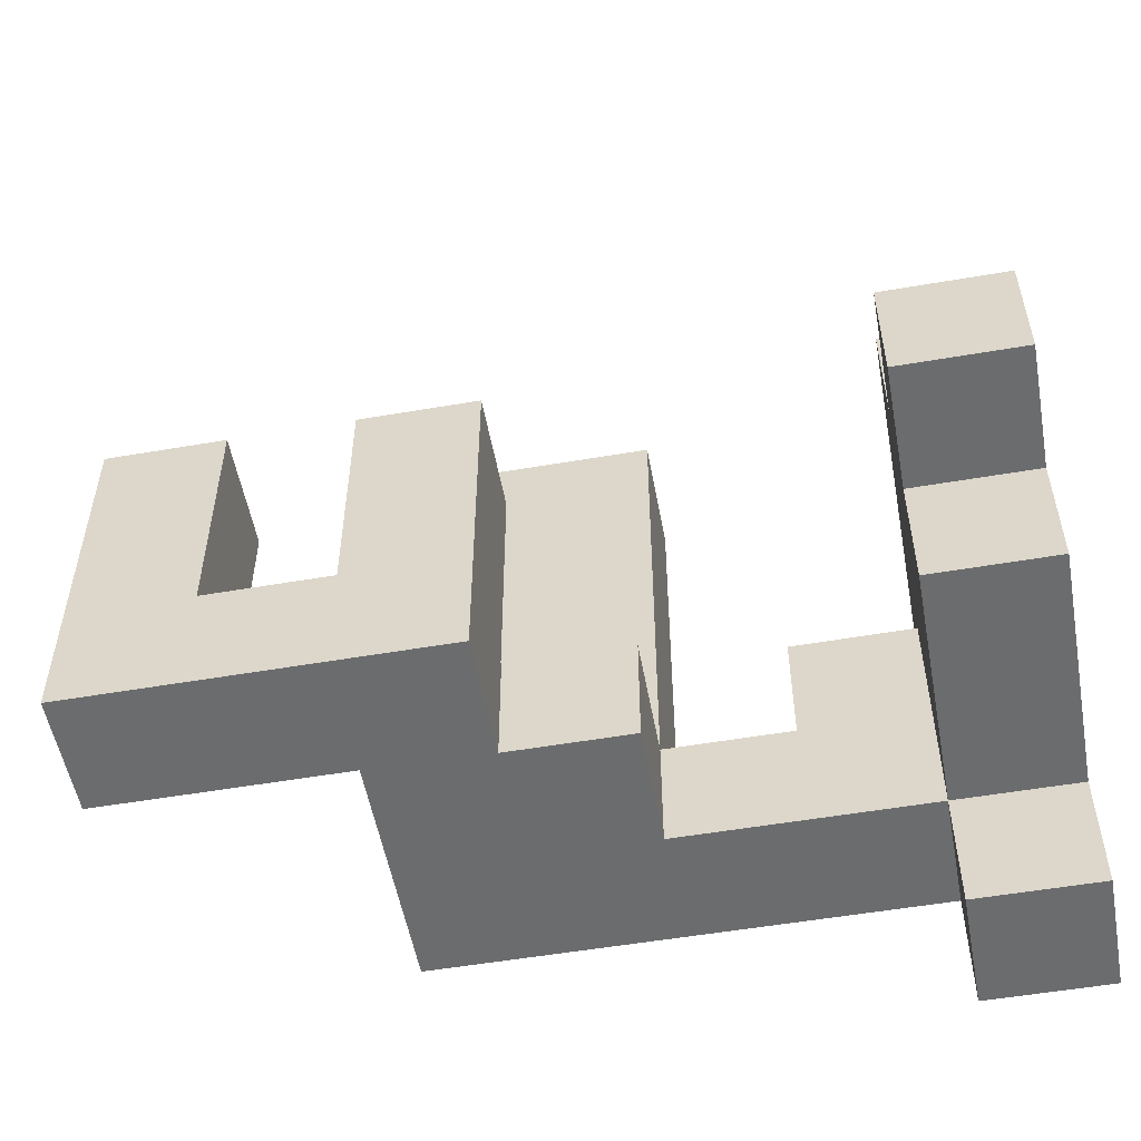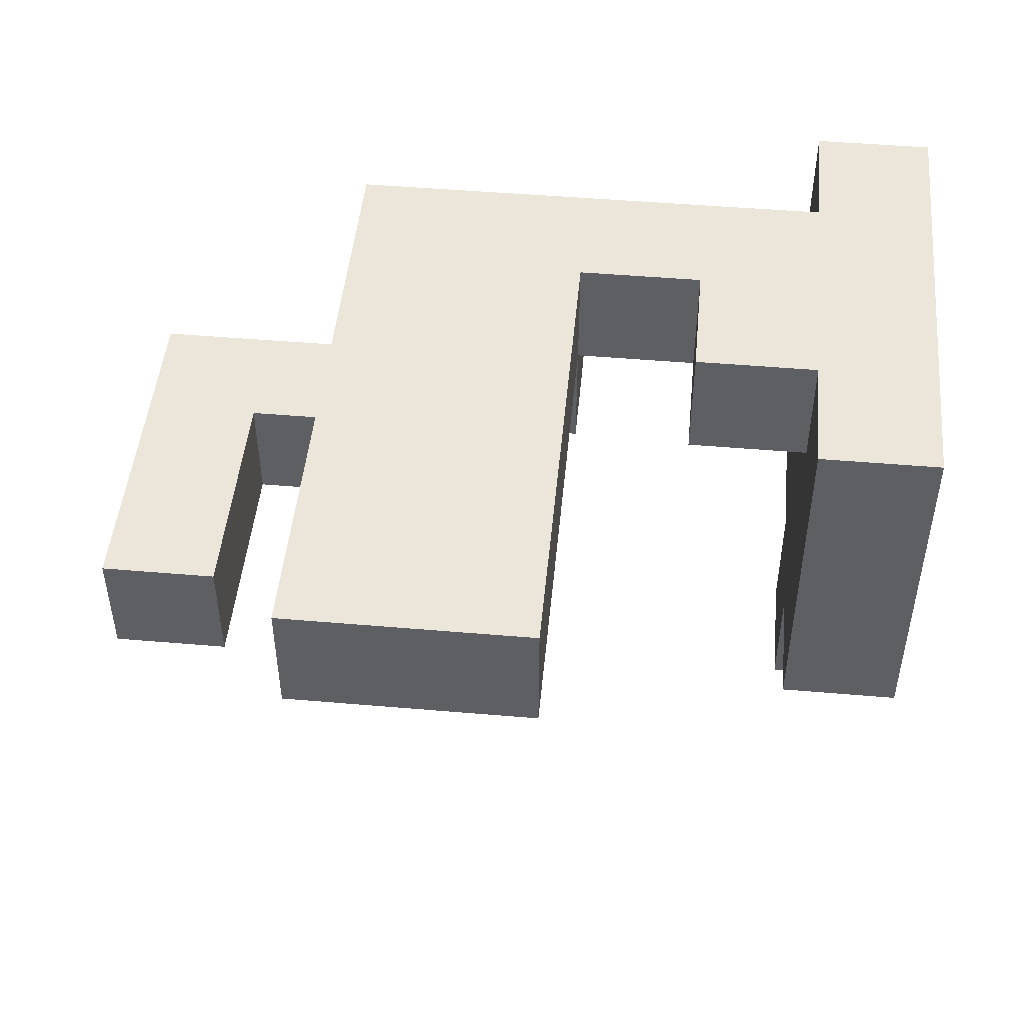
<metadata>
{"format":"obj","ext":"obj","renderer":"f3d","projection":"perspective","resolution":1024,"background":"white","views":[{"elev":-53.6,"azim":-169.6,"up":"+Y"},{"elev":48.1,"azim":-174.5,"up":"+Z"}]}
</metadata>
<code>
v -0.147 0.3 0.453
v -0.147 0.3 0.747
v -0.147 0.303 0.747
v -0.147 0.303 0.453
v -0.147 0.597 0.747
v -0.147 0.597 0.453
v -0.147 0.6 0.747
v -0.147 0.6 0.453
v 0.147 0.303 0.453
v 0.147 0.3 0.453
v 0.15 0.303 0.453
v 0.15 0.3 0.453
v 0.147 0.597 0.453
v 0.15 0.597 0.453
v 0.147 0.6 0.453
v 0.15 0.6 0.453
v 0.147 0.3 0.747
v 0.147 0.303 0.747
v 0.15 0.3 0.747
v 0.15 0.303 0.747
v 0.147 0.597 0.747
v 0.15 0.597 0.747
v 0.147 0.6 0.747
v 0.15 0.6 0.747
v -0.147 0.603 0.747
v -0.147 0.603 0.453
v -0.147 0.897 0.747
v -0.147 0.897 0.453
v 0.147 0.897 0.747
v 0.147 0.897 0.453
v 0.15 0.897 0.747
v 0.15 0.897 0.453
v 0.147 0.603 0.453
v 0.15 0.603 0.453
v 0.147 0.603 0.747
v 0.15 0.603 0.747
v -0.147 0 0.453
v -0.147 0 0.747
v -0.147 0.003 0.747
v -0.147 0.003 0.453
v -0.147 0.297 0.747
v -0.147 0.297 0.453
v 0.147 0.003 0.453
v 0.147 0 0.453
v 0.15 0.003 0.453
v 0.15 0 0.453
v 0.147 0.297 0.453
v 0.15 0.297 0.453
v 0.147 0 0.747
v 0.147 0.003 0.747
v 0.15 0 0.747
v 0.15 0.003 0.747
v 0.147 0.297 0.747
v 0.15 0.297 0.747
v -0.147 -0.3 0.453
v -0.147 -0.3 0.747
v -0.147 -0.297 0.747
v -0.147 -0.297 0.453
v -0.147 -0.003 0.747
v -0.147 -0.003 0.453
v 0.147 -0.297 0.453
v 0.147 -0.3 0.453
v 0.15 -0.297 0.453
v 0.15 -0.3 0.453
v 0.147 -0.003 0.453
v 0.15 -0.003 0.453
v 0.147 -0.3 0.747
v 0.147 -0.297 0.747
v 0.15 -0.3 0.747
v 0.15 -0.297 0.747
v 0.147 -0.003 0.747
v 0.15 -0.003 0.747
v 0.447 -0.3 0.453
v 0.447 -0.297 0.453
v 0.447 -0.297 0.747
v 0.447 -0.3 0.747
v 0.447 -0.003 0.453
v 0.447 -0.003 0.747
v 0.447 0 0.453
v 0.447 0 0.747
v 0.153 -0.297 0.453
v 0.153 -0.3 0.453
v 0.153 -0.003 0.453
v 0.153 0 0.453
v 0.153 -0.3 0.747
v 0.153 -0.297 0.747
v 0.153 -0.003 0.747
v 0.153 0 0.747
v 0.447 -0.597 0.45
v 0.447 -0.303 0.45
v 0.447 -0.303 0.453
v 0.447 -0.597 0.453
v 0.447 -0.303 0.747
v 0.447 -0.597 0.747
v 0.15 -0.597 0.45
v 0.153 -0.597 0.45
v 0.153 -0.597 0.453
v 0.15 -0.597 0.453
v 0.153 -0.597 0.747
v 0.15 -0.597 0.747
v 0.15 -0.303 0.45
v 0.15 -0.303 0.453
v 0.153 -0.303 0.453
v 0.153 -0.303 0.45
v 0.153 -0.303 0.747
v 0.15 -0.303 0.747
v 0.153 -0.597 0.15
v 0.153 -0.597 0.153
v 0.153 -0.303 0.153
v 0.153 -0.303 0.15
v 0.447 -0.597 0.15
v 0.447 -0.303 0.15
v 0.447 -0.303 0.153
v 0.447 -0.597 0.153
v 0.447 -0.303 0.447
v 0.447 -0.597 0.447
v 0.15 -0.597 0.153
v 0.153 -0.597 0.447
v 0.15 -0.597 0.447
v 0.15 -0.303 0.153
v 0.15 -0.303 0.447
v 0.153 -0.303 0.447
v 0.153 -0.597 -0.147
v 0.153 -0.597 0.147
v 0.153 -0.303 0.147
v 0.153 -0.303 -0.147
v 0.153 -0.3 0.147
v 0.153 -0.3 -0.147
v 0.447 -0.303 -0.147
v 0.447 -0.3 -0.147
v 0.447 -0.3 0.147
v 0.447 -0.303 0.147
v 0.447 -0.597 0.147
v 0.447 -0.597 -0.147
v 0.45 -0.597 -0.147
v 0.45 -0.597 0.147
v 0.45 -0.303 0.147
v 0.45 -0.303 -0.147
v 0.153 -0.297 0.147
v 0.153 -0.297 -0.147
v 0.153 -0.003 0.147
v 0.153 -0.003 -0.147
v 0.153 0 0.147
v 0.153 0 -0.147
v 0.447 -0.297 -0.147
v 0.447 -0.297 0.147
v 0.447 -0.003 -0.147
v 0.447 -0.003 0.147
v 0.447 0 -0.147
v 0.447 0 0.147
v 0.153 0.003 0.147
v 0.153 0.003 -0.147
v 0.153 0.297 0.147
v 0.153 0.297 -0.147
v 0.447 0.003 -0.147
v 0.447 0.003 0.147
v 0.447 0.297 -0.147
v 0.447 0.297 0.147
v -0.147 -0.597 0.45
v -0.147 -0.597 0.453
v -0.147 -0.303 0.453
v -0.147 -0.303 0.45
v -0.147 -0.303 0.747
v -0.15 -0.597 0.453
v -0.147 -0.597 0.747
v -0.15 -0.597 0.747
v 0.147 -0.597 0.45
v 0.147 -0.597 0.453
v 0.147 -0.597 0.747
v -0.15 -0.303 0.453
v -0.15 -0.303 0.747
v 0.147 -0.303 0.453
v 0.147 -0.303 0.45
v 0.147 -0.303 0.747
v -0.45 -0.597 0.453
v -0.447 -0.597 0.453
v -0.447 -0.597 0.747
v -0.45 -0.597 0.747
v -0.153 -0.597 0.453
v -0.153 -0.597 0.747
v -0.45 -0.303 0.453
v -0.45 -0.303 0.747
v -0.447 -0.303 0.747
v -0.447 -0.303 0.453
v -0.153 -0.303 0.747
v -0.153 -0.303 0.453
v -0.453 -0.303 0.453
v -0.453 -0.3 0.453
v -0.453 -0.3 0.747
v -0.453 -0.303 0.747
v -0.75 -0.597 0.453
v -0.747 -0.597 0.453
v -0.747 -0.597 0.747
v -0.75 -0.597 0.747
v -0.453 -0.597 0.453
v -0.453 -0.597 0.747
v -0.75 -0.303 0.453
v -0.747 -0.303 0.453
v -0.75 -0.3 0.453
v -0.747 -0.3 0.453
v -0.747 -0.303 0.747
v -0.75 -0.303 0.747
v -0.747 -0.3 0.747
v -0.75 -0.3 0.747
v -1.047 -0.597 0.45
v -1.047 -0.597 0.453
v -1.047 -0.303 0.453
v -1.047 -0.303 0.45
v -1.047 -0.3 0.453
v -1.047 -0.3 0.45
v -1.047 -0.6 0.453
v -1.047 -0.6 0.747
v -1.047 -0.597 0.747
v -1.047 -0.303 0.747
v -1.047 -0.3 0.747
v -0.753 -0.597 0.45
v -0.753 -0.303 0.45
v -0.753 -0.303 0.453
v -0.753 -0.597 0.453
v -0.753 -0.3 0.45
v -0.753 -0.3 0.453
v -0.753 -0.6 0.453
v -0.753 -0.597 0.747
v -0.753 -0.6 0.747
v -0.753 -0.303 0.747
v -0.753 -0.3 0.747
v -0.147 -0.597 0.153
v -0.147 -0.597 0.447
v -0.147 -0.303 0.447
v -0.147 -0.303 0.153
v 0.147 -0.597 0.153
v 0.147 -0.597 0.447
v 0.147 -0.303 0.447
v 0.147 -0.303 0.153
v -1.047 -0.297 0.453
v -1.047 -0.297 0.45
v -1.047 -0.003 0.453
v -1.047 -0.003 0.45
v -1.047 0 0.453
v -1.047 0 0.45
v -1.047 -0.297 0.747
v -1.047 -0.003 0.747
v -1.047 0 0.747
v -0.753 -0.297 0.45
v -0.753 -0.297 0.453
v -0.753 -0.003 0.45
v -0.753 -0.003 0.453
v -0.753 0 0.45
v -0.753 0 0.453
v -0.753 0 0.747
v -0.753 -0.003 0.747
v -0.75 -0.003 0.747
v -0.75 -0.003 0.453
v -0.75 -0.297 0.453
v -0.753 -0.297 0.747
v -0.75 -0.297 0.747
v -1.047 0.003 0.453
v -1.047 0.003 0.45
v -1.047 0.297 0.453
v -1.047 0.297 0.45
v -1.047 0.003 0.747
v -1.047 0.297 0.747
v -0.753 0.003 0.45
v -0.753 0.003 0.453
v -0.753 0.297 0.45
v -0.753 0.297 0.453
v -0.753 0.003 0.747
v -0.753 0.297 0.747
v -0.453 -0.297 0.453
v -0.453 -0.297 0.747
v -0.453 -0.003 0.453
v -0.453 -0.003 0.747
v -0.747 -0.003 0.747
v -0.747 -0.003 0.453
v -0.747 -0.297 0.453
v -0.747 -0.297 0.747
v 0.453 -0.597 -0.147
v 0.453 -0.597 0.147
v 0.747 -0.597 -0.147
v 0.747 -0.597 0.147
v 0.75 -0.597 -0.147
v 0.75 -0.597 0.147
v 0.453 -0.303 0.147
v 0.453 -0.303 -0.147
v 0.747 -0.303 0.147
v 0.747 -0.303 -0.147
v 0.75 -0.303 0.147
v 0.75 -0.303 -0.147
v -1.047 -0.897 0.453
v -1.047 -0.897 0.747
v -1.047 -0.603 0.747
v -1.047 -0.603 0.453
v -0.753 -0.897 0.453
v -0.753 -0.603 0.453
v -0.753 -0.603 0.747
v -0.753 -0.897 0.747
v 0.753 -0.303 -0.147
v 0.753 -0.303 0.147
v 0.753 -0.3 0.147
v 0.753 -0.3 -0.147
v 1.047 -0.597 -0.147
v 1.047 -0.303 -0.147
v 1.047 -0.303 0.147
v 1.047 -0.597 0.147
v 1.047 -0.3 -0.147
v 1.047 -0.3 0.147
v 0.753 -0.597 -0.147
v 0.753 -0.597 0.147
v 0.753 -0.297 0.147
v 0.753 -0.297 -0.147
v 0.753 -0.003 0.147
v 0.753 -0.003 -0.147
v 0.753 0 0.147
v 0.753 0 -0.147
v 1.047 -0.297 -0.147
v 1.047 -0.297 0.147
v 1.047 -0.003 -0.147
v 1.047 -0.003 0.147
v 1.047 0 -0.147
v 1.047 0 0.147
v -1.047 -0.3 0.15
v -1.047 -0.3 0.153
v -1.047 -0.297 0.153
v -1.047 -0.297 0.15
v -1.047 -0.003 0.153
v -1.047 -0.003 0.15
v -1.047 0 0.153
v -1.047 0 0.15
v -1.047 -0.3 0.447
v -1.047 -0.297 0.447
v -1.047 -0.003 0.447
v -1.047 0 0.447
v -0.753 -0.3 0.15
v -0.753 -0.297 0.15
v -0.753 -0.297 0.153
v -0.753 -0.3 0.153
v -0.753 -0.003 0.15
v -0.753 -0.003 0.153
v -0.753 0 0.15
v -0.753 0 0.153
v -0.753 -0.297 0.447
v -0.753 -0.3 0.447
v -0.753 -0.003 0.447
v -0.753 0 0.447
v 0.753 0.003 0.147
v 0.753 0.003 -0.147
v 0.753 0.297 0.147
v 0.753 0.297 -0.147
v 1.047 0.003 -0.147
v 1.047 0.003 0.147
v 1.047 0.297 -0.147
v 1.047 0.297 0.147
v -1.047 0.003 0.153
v -1.047 0.003 0.15
v -1.047 0.297 0.153
v -1.047 0.297 0.15
v -1.047 0.003 0.447
v -1.047 0.297 0.447
v -0.753 0.003 0.15
v -0.753 0.003 0.153
v -0.753 0.297 0.15
v -0.753 0.297 0.153
v -0.753 0.003 0.447
v -0.753 0.297 0.447
v -1.047 0 -0.147
v -1.047 0 0.147
v -1.047 0.003 0.147
v -1.047 0.003 -0.147
v -1.047 0.297 0.147
v -1.047 0.297 -0.147
v -0.753 0 -0.147
v -0.753 0.003 -0.147
v -0.753 0.003 0.147
v -0.753 0 0.147
v -0.753 0.297 -0.147
v -0.753 0.297 0.147
v -1.047 -0.297 -0.15
v -1.047 -0.297 -0.147
v -1.047 -0.003 -0.147
v -1.047 -0.003 -0.15
v -1.047 -0.3 -0.147
v -1.047 -0.3 0.147
v -1.047 -0.297 0.147
v -1.047 -0.003 0.147
v -0.753 -0.297 -0.15
v -0.753 -0.003 -0.15
v -0.753 -0.003 -0.147
v -0.753 -0.297 -0.147
v -0.753 -0.3 -0.147
v -0.753 -0.297 0.147
v -0.753 -0.3 0.147
v -0.753 -0.003 0.147
v 0.447 0.003 0.453
v 0.447 0.003 0.747
v 0.447 0.297 0.453
v 0.447 0.297 0.747
v 0.447 0.3 0.453
v 0.447 0.3 0.747
v 0.153 0.003 0.453
v 0.153 0.297 0.453
v 0.153 0.3 0.453
v 0.153 0.003 0.747
v 0.153 0.297 0.747
v 0.153 0.3 0.747
v 0.447 0.303 0.453
v 0.447 0.303 0.747
v 0.447 0.597 0.453
v 0.447 0.597 0.747
v 0.447 0.6 0.453
v 0.447 0.6 0.747
v 0.153 0.303 0.453
v 0.153 0.597 0.453
v 0.153 0.6 0.453
v 0.153 0.303 0.747
v 0.153 0.597 0.747
v 0.153 0.6 0.747
v -1.047 -0.297 -0.447
v -1.047 -0.297 -0.153
v -1.047 -0.003 -0.153
v -1.047 -0.003 -0.447
v -0.753 -0.297 -0.447
v -0.753 -0.003 -0.447
v -0.753 -0.003 -0.153
v -0.753 -0.297 -0.153
v 0.447 0.603 0.453
v 0.447 0.603 0.747
v 0.447 0.897 0.453
v 0.447 0.897 0.747
v 0.153 0.897 0.747
v 0.153 0.897 0.453
v 0.153 0.603 0.453
v 0.153 0.603 0.747
v -1.047 -0.597 0.15
v -1.047 -0.597 0.153
v -1.047 -0.303 0.153
v -1.047 -0.303 0.15
v -1.047 -0.597 0.447
v -1.047 -0.303 0.447
v -0.753 -0.597 0.15
v -0.753 -0.303 0.15
v -0.753 -0.303 0.153
v -0.753 -0.597 0.153
v -0.753 -0.303 0.447
v -0.753 -0.597 0.447
v -1.047 -0.597 -0.147
v -1.047 -0.597 0.147
v -1.047 -0.303 0.147
v -1.047 -0.303 -0.147
v -0.753 -0.597 -0.147
v -0.753 -0.303 -0.147
v -0.753 -0.303 0.147
v -0.753 -0.597 0.147
f 1 2 3 4
f 4 3 5 6
f 6 5 7 8
f 1 4 9 10
f 10 9 11 12
f 4 6 13 9
f 9 13 14 11
f 6 8 15 13
f 13 15 16 14
f 2 17 18 3
f 17 19 20 18
f 3 18 21 5
f 18 20 22 21
f 5 21 23 7
f 21 22 24 23
f 8 7 25 26
f 26 25 27 28
f 28 27 29 30
f 30 29 31 32
f 8 26 33 15
f 15 33 34 16
f 26 28 30 33
f 33 30 32 34
f 7 23 35 25
f 23 24 36 35
f 25 35 29 27
f 35 36 31 29
f 37 38 39 40
f 40 39 41 42
f 42 41 2 1
f 37 40 43 44
f 44 43 45 46
f 40 42 47 43
f 43 47 48 45
f 42 1 10 47
f 47 10 12 48
f 38 49 50 39
f 49 51 52 50
f 39 50 53 41
f 50 52 54 53
f 41 53 17 2
f 53 54 19 17
f 55 56 57 58
f 58 57 59 60
f 60 59 38 37
f 55 58 61 62
f 62 61 63 64
f 58 60 65 61
f 61 65 66 63
f 60 37 44 65
f 65 44 46 66
f 56 67 68 57
f 67 69 70 68
f 57 68 71 59
f 68 70 72 71
f 59 71 49 38
f 71 72 51 49
f 73 74 75 76
f 74 77 78 75
f 77 79 80 78
f 64 63 81 82
f 82 81 74 73
f 63 66 83 81
f 81 83 77 74
f 66 46 84 83
f 83 84 79 77
f 69 85 86 70
f 85 76 75 86
f 70 86 87 72
f 86 75 78 87
f 72 87 88 51
f 87 78 80 88
f 89 90 91 92
f 92 91 93 94
f 91 73 76 93
f 95 96 97 98
f 98 97 99 100
f 96 89 92 97
f 97 92 94 99
f 101 102 103 104
f 104 103 91 90
f 102 64 82 103
f 103 82 73 91
f 100 99 105 106
f 99 94 93 105
f 106 105 85 69
f 105 93 76 85
f 107 108 109 110
f 111 112 113 114
f 114 113 115 116
f 116 115 90 89
f 117 108 118 119
f 119 118 96 95
f 107 111 114 108
f 108 114 116 118
f 118 116 89 96
f 120 121 122 109
f 121 101 104 122
f 110 109 113 112
f 109 122 115 113
f 122 104 90 115
f 117 120 109 108
f 123 124 125 126
f 126 125 127 128
f 124 107 110 125
f 129 130 131 132
f 133 132 112 111
f 123 134 133 124
f 124 133 111 107
f 134 135 136 133
f 125 110 112 132
f 129 132 137 138
f 123 126 129 134
f 134 129 138 135
f 126 128 130 129
f 133 136 137 132
f 125 132 131 127
f 128 127 139 140
f 140 139 141 142
f 142 141 143 144
f 130 145 146 131
f 145 147 148 146
f 147 149 150 148
f 128 140 145 130
f 140 142 147 145
f 142 144 149 147
f 127 131 146 139
f 139 146 148 141
f 141 148 150 143
f 144 143 151 152
f 152 151 153 154
f 149 155 156 150
f 155 157 158 156
f 154 153 158 157
f 144 152 155 149
f 152 154 157 155
f 143 150 156 151
f 151 156 158 153
f 159 160 161 162
f 161 163 56 55
f 164 160 165 166
f 159 167 168 160
f 160 168 169 165
f 167 95 98 168
f 168 98 100 169
f 170 171 163 161
f 162 161 172 173
f 173 172 102 101
f 164 170 161 160
f 161 55 62 172
f 172 62 64 102
f 166 165 163 171
f 165 169 174 163
f 169 100 106 174
f 163 174 67 56
f 174 106 69 67
f 175 176 177 178
f 176 179 180 177
f 179 164 166 180
f 181 182 183 184
f 184 183 185 186
f 186 185 171 170
f 175 181 184 176
f 176 184 186 179
f 179 186 170 164
f 178 177 183 182
f 177 180 185 183
f 180 166 171 185
f 187 188 189 190
f 191 192 193 194
f 192 195 196 193
f 195 175 178 196
f 187 190 182 181
f 191 197 198 192
f 192 198 187 195
f 195 187 181 175
f 197 199 200 198
f 198 200 188 187
f 194 193 201 202
f 193 196 190 201
f 196 178 182 190
f 202 201 203 204
f 201 190 189 203
f 205 206 207 208
f 208 207 209 210
f 211 212 213 206
f 206 213 214 207
f 207 214 215 209
f 216 217 218 219
f 217 220 221 218
f 222 219 223 224
f 205 216 219 206
f 219 191 194 223
f 211 206 219 222
f 219 218 197 191
f 218 221 199 197
f 212 224 223 213
f 213 223 225 214
f 223 194 202 225
f 214 225 226 215
f 225 202 204 226
f 227 228 229 230
f 228 159 162 229
f 227 231 232 228
f 228 232 167 159
f 231 117 119 232
f 232 119 95 167
f 230 229 233 234
f 229 162 173 233
f 234 233 121 120
f 233 173 101 121
f 227 230 234 231
f 231 234 120 117
f 210 209 235 236
f 236 235 237 238
f 238 237 239 240
f 209 215 241 235
f 235 241 242 237
f 237 242 243 239
f 220 244 245 221
f 244 246 247 245
f 246 248 249 247
f 247 249 250 251
f 247 251 252 253
f 221 245 254 199
f 245 247 253 254
f 215 226 255 241
f 226 204 256 255
f 241 255 251 242
f 255 256 252 251
f 242 251 250 243
f 240 239 257 258
f 258 257 259 260
f 239 243 261 257
f 257 261 262 259
f 248 263 264 249
f 263 265 266 264
f 249 264 267 250
f 264 266 268 267
f 260 259 266 265
f 259 262 268 266
f 243 250 267 261
f 261 267 268 262
f 188 269 270 189
f 269 271 272 270
f 253 252 273 274
f 274 273 272 271
f 199 254 275 200
f 200 275 269 188
f 254 253 274 275
f 275 274 271 269
f 204 203 276 256
f 203 189 270 276
f 256 276 273 252
f 276 270 272 273
f 135 277 278 136
f 277 279 280 278
f 279 281 282 280
f 138 137 283 284
f 284 283 285 286
f 286 285 287 288
f 135 138 284 277
f 277 284 286 279
f 279 286 288 281
f 136 278 283 137
f 278 280 285 283
f 280 282 287 285
f 289 290 291 292
f 292 291 212 211
f 293 294 295 296
f 294 222 224 295
f 289 293 296 290
f 289 292 294 293
f 292 211 222 294
f 290 296 295 291
f 291 295 224 212
f 297 298 299 300
f 301 302 303 304
f 302 305 306 303
f 281 307 308 282
f 307 301 304 308
f 288 287 298 297
f 281 288 297 307
f 307 297 302 301
f 297 300 305 302
f 282 308 298 287
f 308 304 303 298
f 298 303 306 299
f 300 299 309 310
f 310 309 311 312
f 312 311 313 314
f 305 315 316 306
f 315 317 318 316
f 317 319 320 318
f 300 310 315 305
f 310 312 317 315
f 312 314 319 317
f 299 306 316 309
f 309 316 318 311
f 311 318 320 313
f 321 322 323 324
f 324 323 325 326
f 326 325 327 328
f 322 329 330 323
f 323 330 331 325
f 325 331 332 327
f 329 210 236 330
f 330 236 238 331
f 331 238 240 332
f 333 334 335 336
f 334 337 338 335
f 337 339 340 338
f 336 335 341 342
f 335 338 343 341
f 338 340 344 343
f 342 341 244 220
f 341 343 246 244
f 343 344 248 246
f 314 313 345 346
f 346 345 347 348
f 319 349 350 320
f 349 351 352 350
f 348 347 352 351
f 314 346 349 319
f 346 348 351 349
f 313 320 350 345
f 345 350 352 347
f 328 327 353 354
f 354 353 355 356
f 327 332 357 353
f 353 357 358 355
f 332 240 258 357
f 357 258 260 358
f 339 359 360 340
f 359 361 362 360
f 340 360 363 344
f 360 362 364 363
f 344 363 263 248
f 363 364 265 263
f 356 355 362 361
f 355 358 364 362
f 358 260 265 364
f 365 366 367 368
f 368 367 369 370
f 366 328 354 367
f 367 354 356 369
f 371 372 373 374
f 372 375 376 373
f 374 373 359 339
f 373 376 361 359
f 370 369 376 375
f 369 356 361 376
f 365 368 372 371
f 368 370 375 372
f 377 378 379 380
f 381 382 383 378
f 378 383 384 379
f 379 384 366 365
f 382 321 324 383
f 383 324 326 384
f 384 326 328 366
f 385 386 387 388
f 389 388 390 391
f 388 387 392 390
f 387 371 374 392
f 391 390 334 333
f 390 392 337 334
f 392 374 339 337
f 377 385 388 378
f 380 379 387 386
f 381 378 388 389
f 379 365 371 387
f 79 393 394 80
f 393 395 396 394
f 395 397 398 396
f 46 45 399 84
f 84 399 393 79
f 45 48 400 399
f 399 400 395 393
f 48 12 401 400
f 400 401 397 395
f 51 88 402 52
f 88 80 394 402
f 52 402 403 54
f 402 394 396 403
f 54 403 404 19
f 403 396 398 404
f 397 405 406 398
f 405 407 408 406
f 407 409 410 408
f 12 11 411 401
f 401 411 405 397
f 11 14 412 411
f 411 412 407 405
f 14 16 413 412
f 412 413 409 407
f 19 404 414 20
f 404 398 406 414
f 20 414 415 22
f 414 406 408 415
f 22 415 416 24
f 415 408 410 416
f 417 418 419 420
f 418 377 380 419
f 421 422 423 424
f 424 423 386 385
f 417 421 424 418
f 418 424 385 377
f 420 419 423 422
f 419 380 386 423
f 417 420 422 421
f 409 425 426 410
f 425 427 428 426
f 32 31 429 430
f 430 429 428 427
f 16 34 431 413
f 413 431 425 409
f 34 32 430 431
f 431 430 427 425
f 24 416 432 36
f 416 410 426 432
f 36 432 429 31
f 432 426 428 429
f 433 434 435 436
f 436 435 322 321
f 434 437 438 435
f 435 438 329 322
f 437 205 208 438
f 438 208 210 329
f 439 440 441 442
f 440 333 336 441
f 442 441 443 444
f 441 336 342 443
f 444 443 217 216
f 443 342 220 217
f 433 439 442 434
f 434 442 444 437
f 437 444 216 205
f 445 446 447 448
f 448 447 382 381
f 446 433 436 447
f 447 436 321 382
f 449 450 451 452
f 450 389 391 451
f 452 451 440 439
f 451 391 333 440
f 445 449 452 446
f 446 452 439 433
f 445 448 450 449
f 448 381 389 450

</code>
